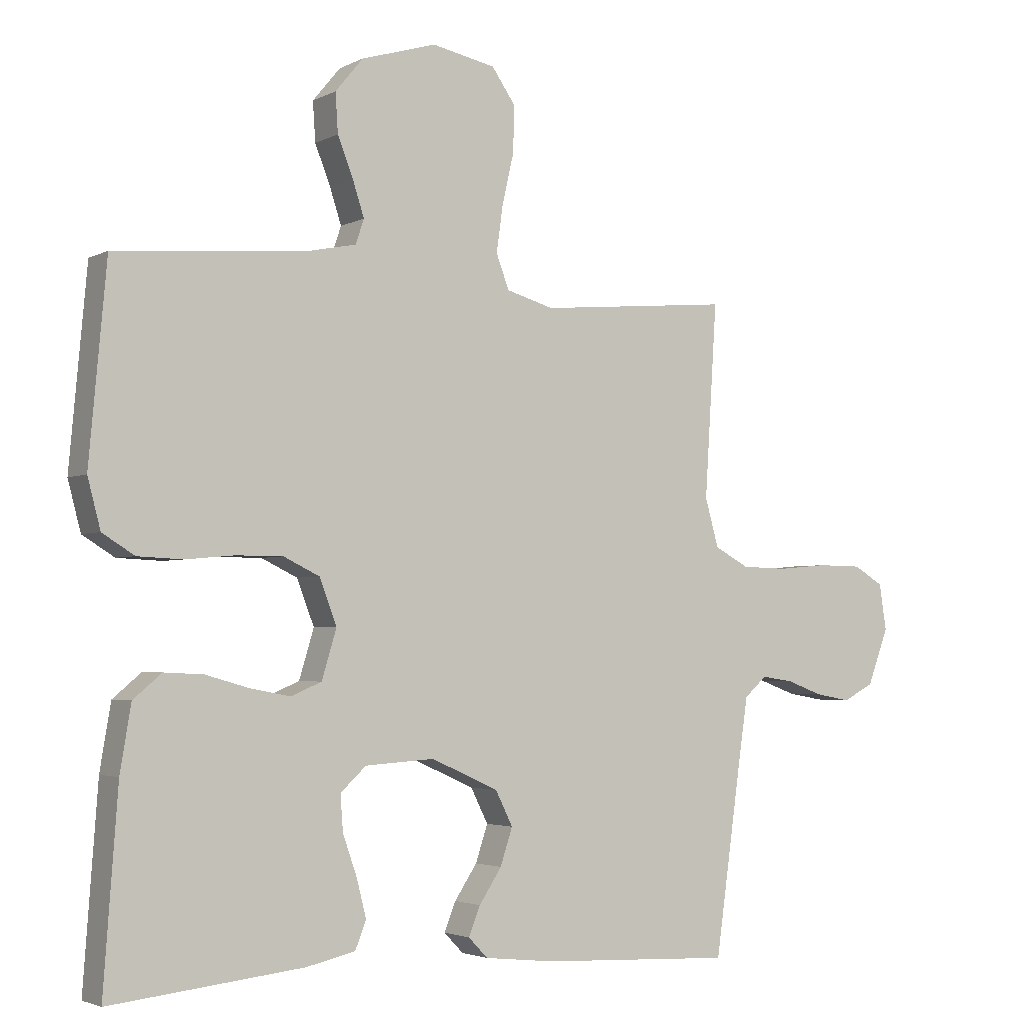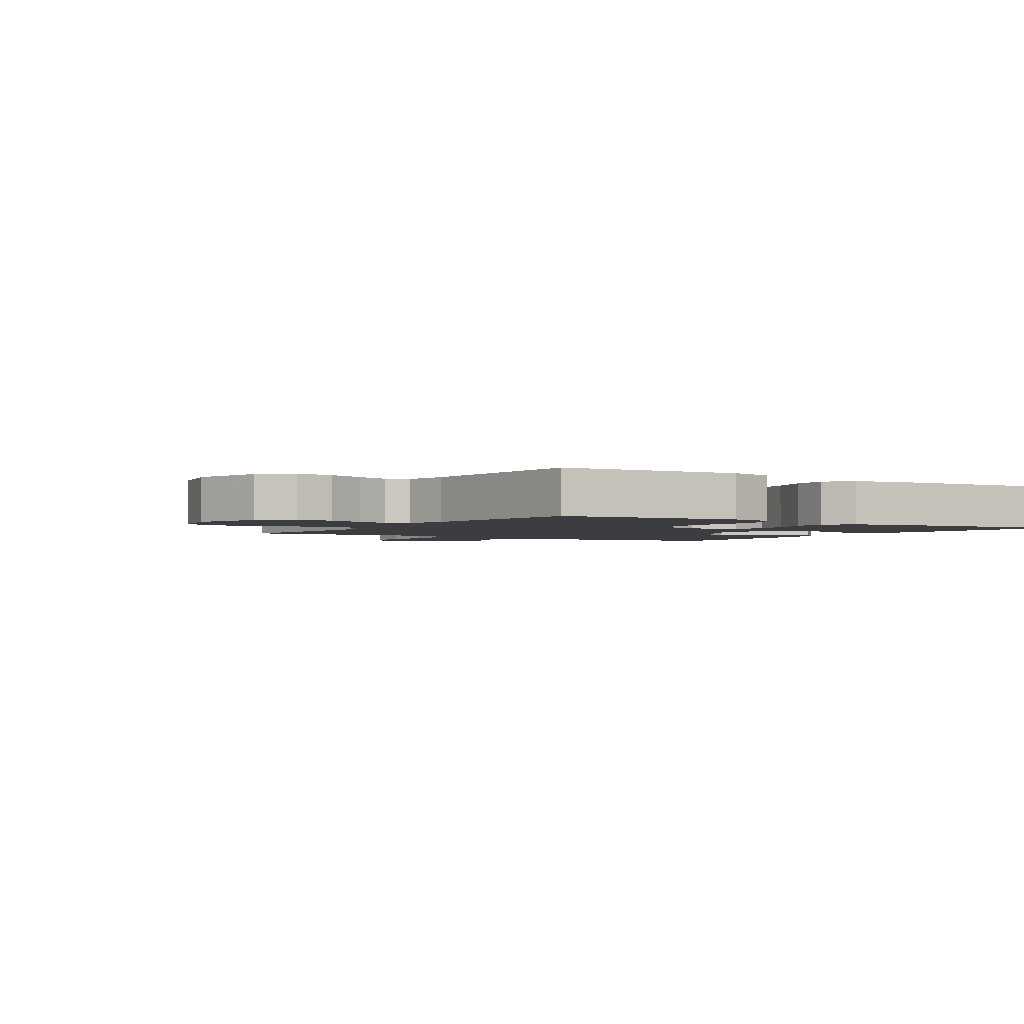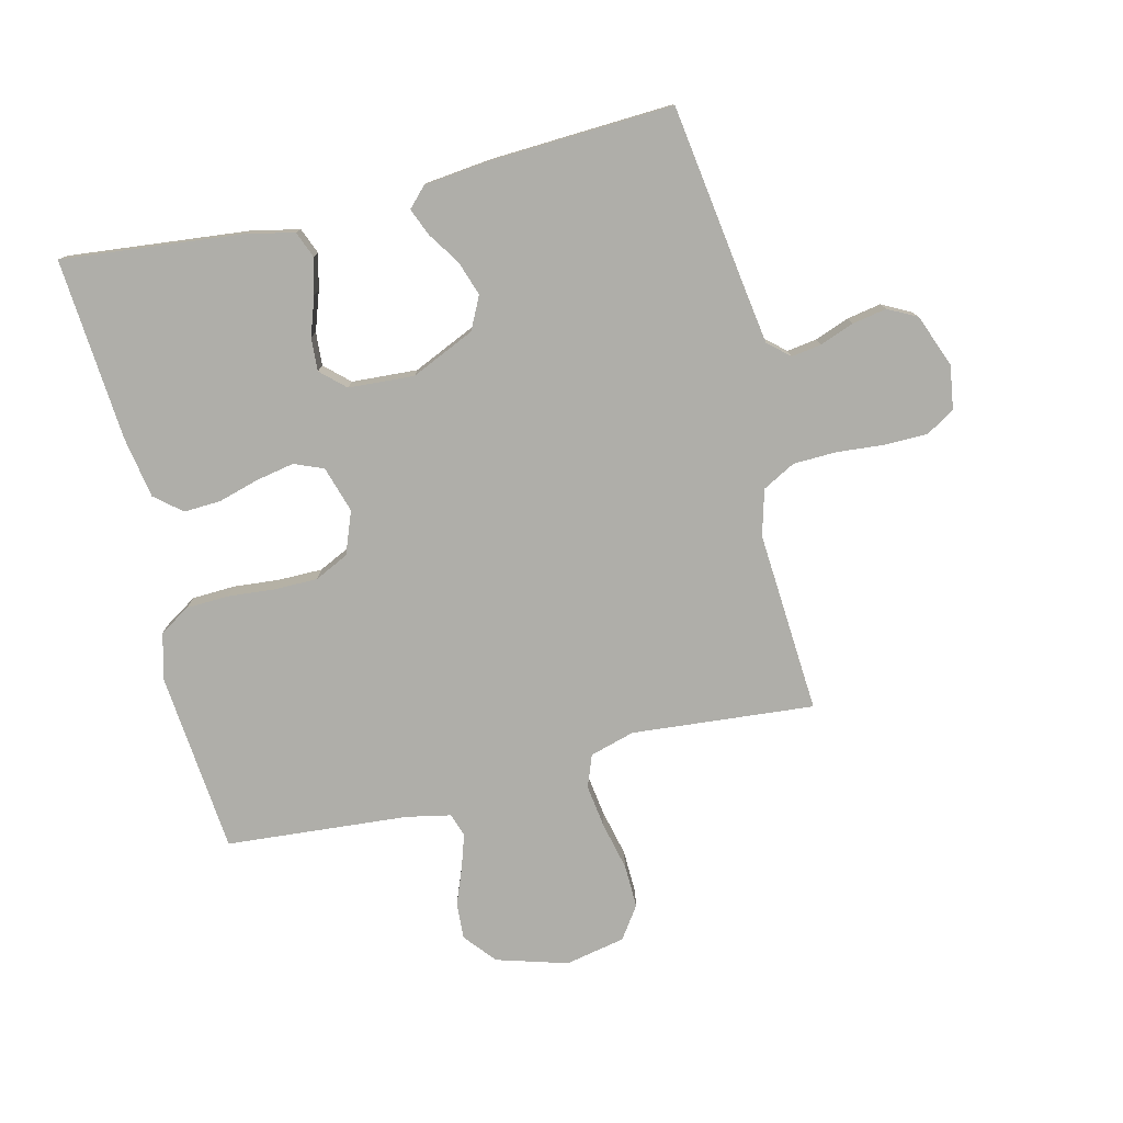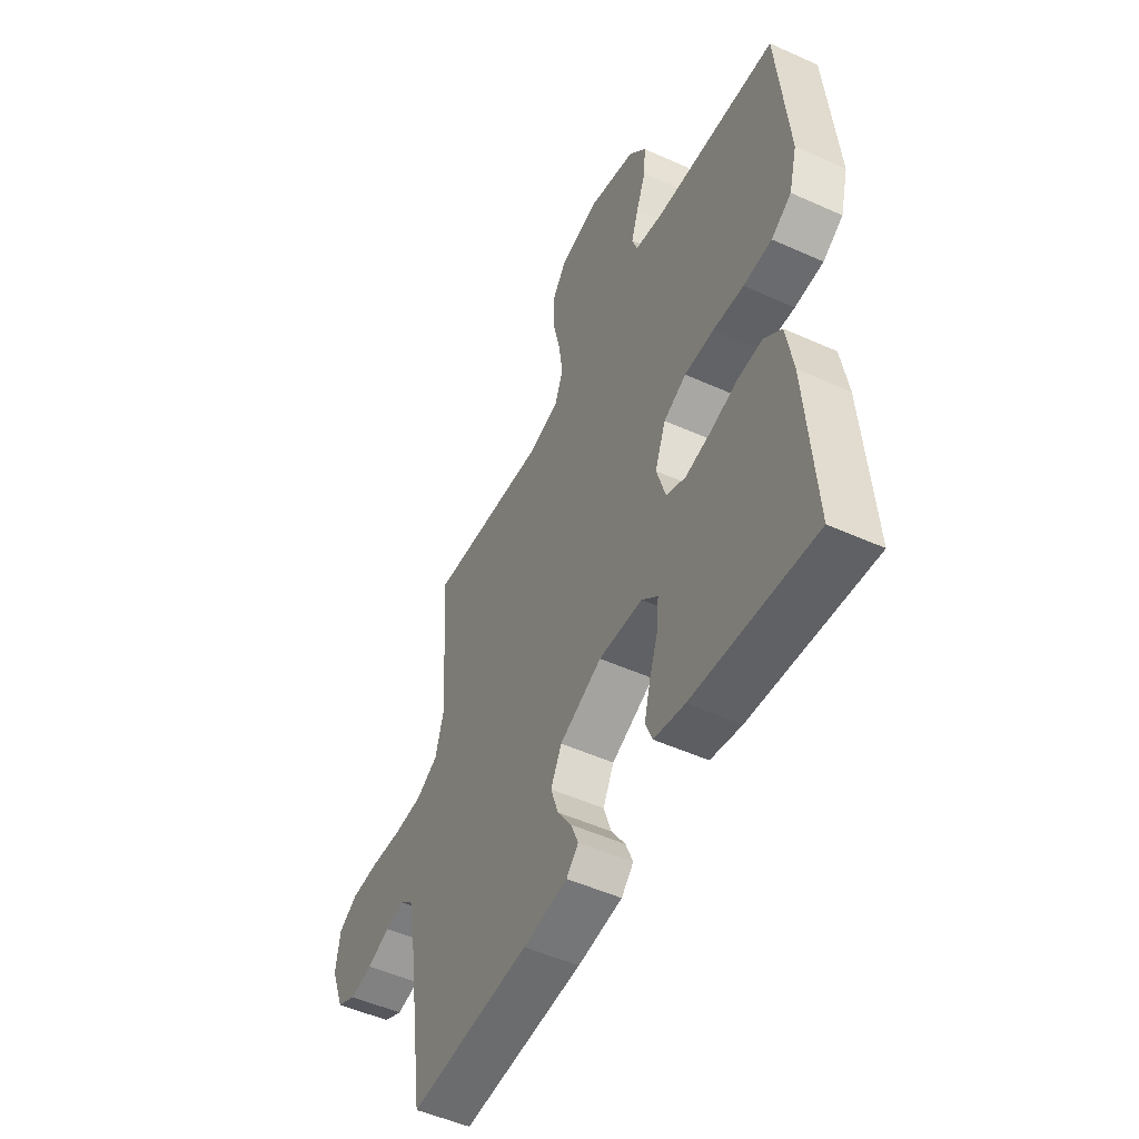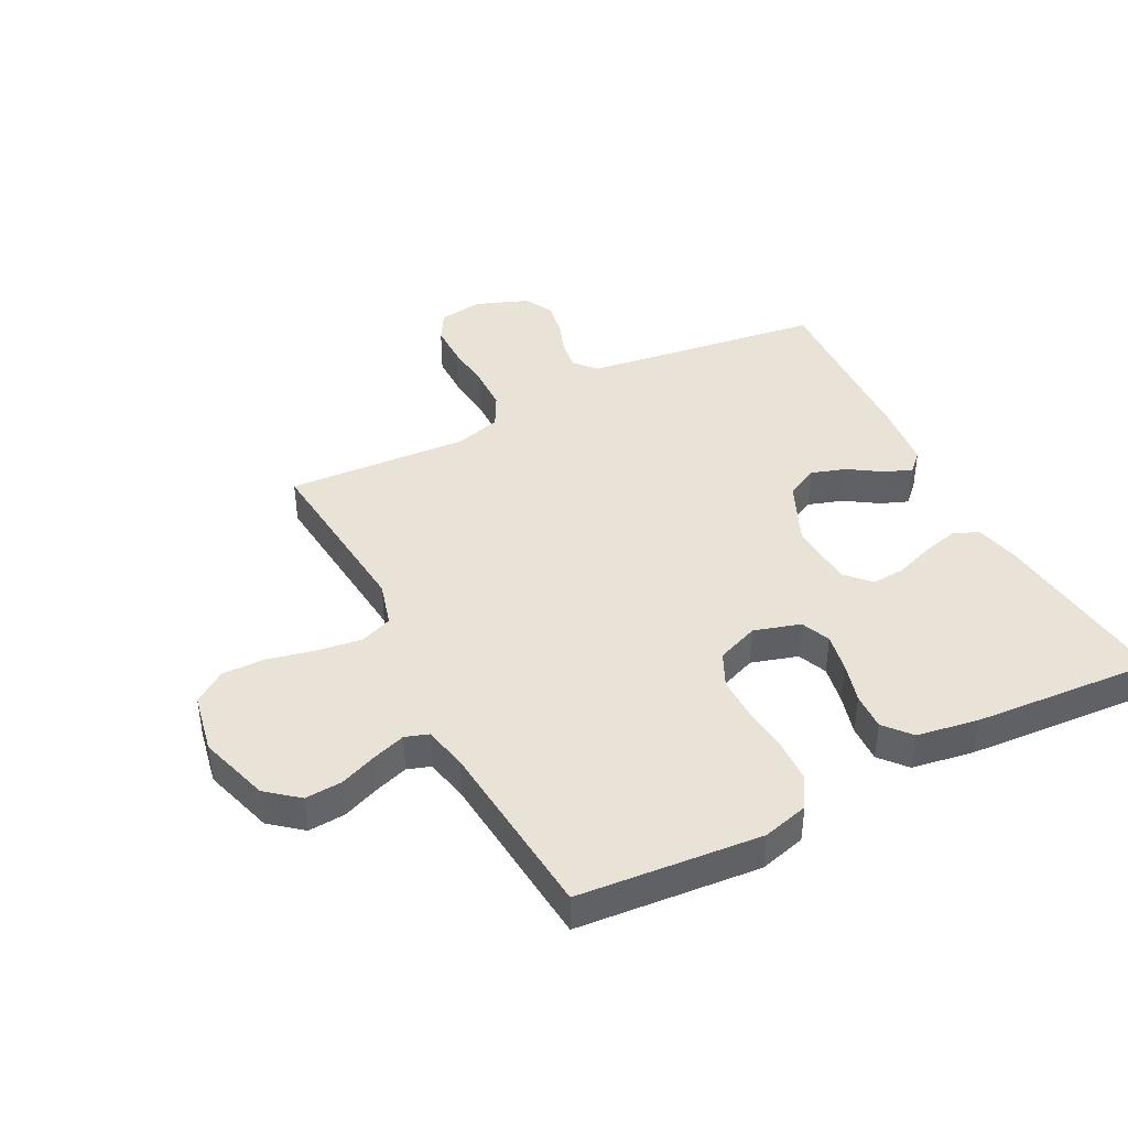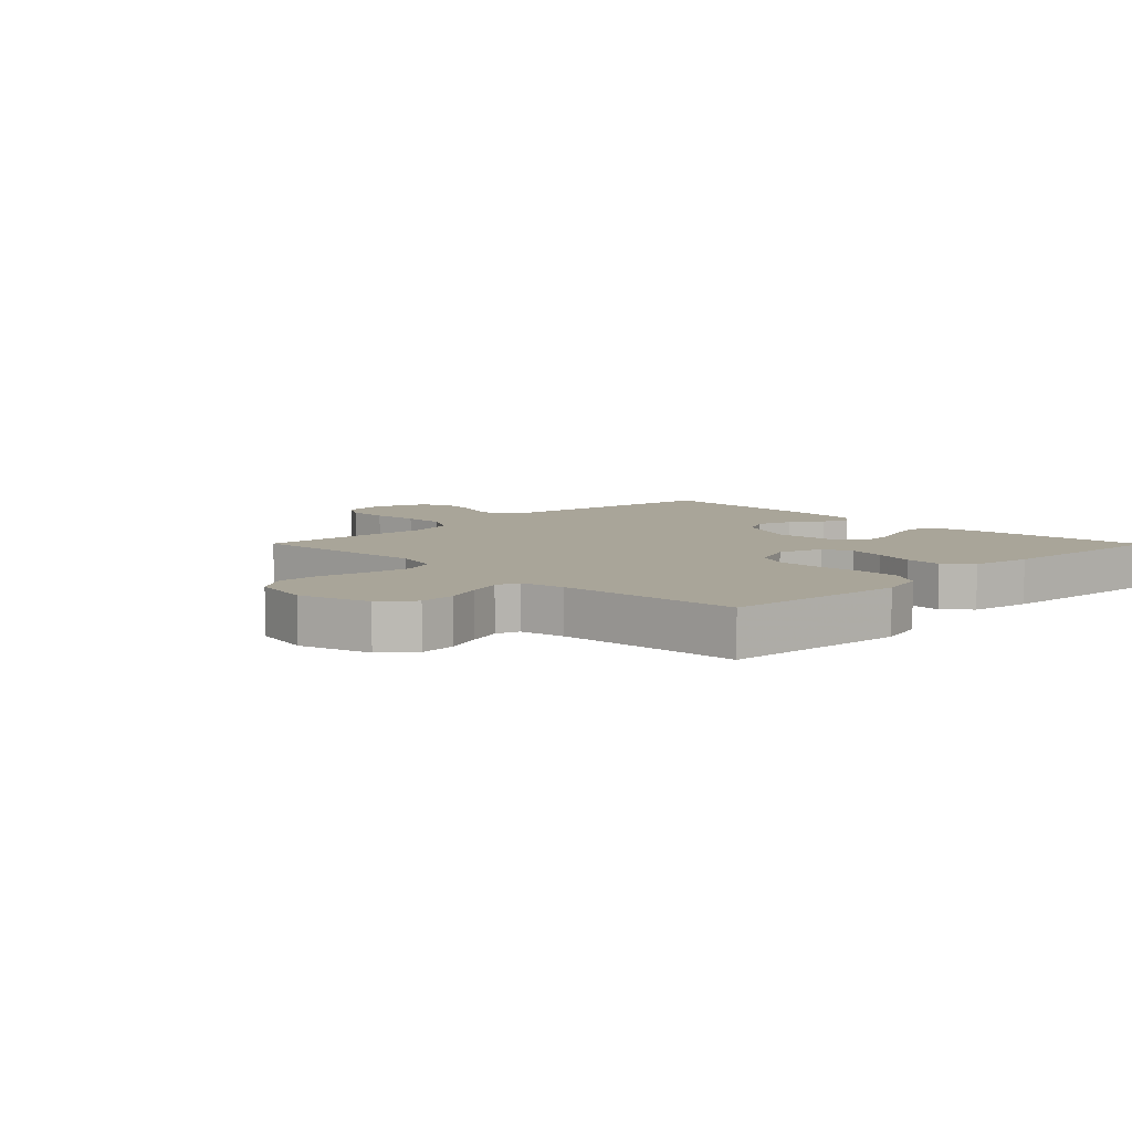
<metadata>
{"format":"obj","ext":"obj","renderer":"f3d","projection":"perspective","resolution":1024,"background":"white","views":[{"elev":-3.1,"azim":148.5,"up":"+Z"},{"elev":-2.3,"azim":57.7,"up":"+Y"},{"elev":-77.5,"azim":-166.2,"up":"+Y"},{"elev":-51.0,"azim":63.8,"up":"+Z"},{"elev":41.7,"azim":62.6,"up":"+Y"},{"elev":7.4,"azim":45.3,"up":"+Y"}]}
</metadata>
<code>
v -0.5 0.07 0.5
v -0.2 0.07 0.473
v -0.126 0.07 0.494
v -0.106 0.07 0.547
v -0.116 0.07 0.619
v -0.134 0.07 0.697
v -0.136 0.07 0.769
v -0.099 0.07 0.822
v 0 0.07 0.842
v 0.117 0.07 0.807
v 0.16 0.07 0.755
v 0.156 0.07 0.694
v 0.132 0.07 0.633
v 0.114 0.07 0.578
v 0.127 0.07 0.54
v 0.2 0.07 0.525
v 0.5 0.07 0.5
v 0.527 0.07 0.2
v 0.507 0.07 0.124
v 0.457 0.07 0.093
v 0.387 0.07 0.09
v 0.311 0.07 0.097
v 0.238 0.07 0.097
v 0.182 0.07 0.07
v 0.155 0.07 0
v 0.178 0.07 -0.076
v 0.226 0.07 -0.096
v 0.289 0.07 -0.084
v 0.356 0.07 -0.065
v 0.417 0.07 -0.062
v 0.461 0.07 -0.099
v 0.478 0.07 -0.2
v 0.5 0.07 -0.5
v 0.2 0.07 -0.468
v 0.124 0.07 -0.451
v 0.107 0.07 -0.408
v 0.122 0.07 -0.349
v 0.144 0.07 -0.286
v 0.148 0.07 -0.231
v 0.108 0.07 -0.194
v 0 0.07 -0.187
v -0.105 0.07 -0.234
v -0.132 0.07 -0.288
v -0.113 0.07 -0.345
v -0.078 0.07 -0.398
v -0.06 0.07 -0.443
v -0.09 0.07 -0.474
v -0.2 0.07 -0.486
v -0.5 0.07 -0.5
v -0.542 0.07 -0.2
v -0.556 0.07 -0.105
v -0.591 0.07 -0.074
v -0.64 0.07 -0.081
v -0.697 0.07 -0.102
v -0.753 0.07 -0.112
v -0.801 0.07 -0.087
v -0.834 0.07 0
v -0.823 0.07 0.072
v -0.776 0.07 0.1
v -0.706 0.07 0.101
v -0.628 0.07 0.094
v -0.556 0.07 0.096
v -0.502 0.07 0.125
v -0.481 0.07 0.2
v -0.5 0 0.5
v -0.2 0 0.473
v -0.126 0 0.494
v -0.106 0 0.547
v -0.116 0 0.619
v -0.134 0 0.697
v -0.136 0 0.769
v -0.099 0 0.822
v 0 0 0.842
v 0.117 0 0.807
v 0.16 0 0.755
v 0.156 0 0.694
v 0.132 0 0.633
v 0.114 0 0.578
v 0.127 0 0.54
v 0.2 0 0.525
v 0.5 0 0.5
v 0.527 0 0.2
v 0.507 0 0.124
v 0.457 0 0.093
v 0.387 0 0.09
v 0.311 0 0.097
v 0.238 0 0.097
v 0.182 0 0.07
v 0.155 0 0
v 0.178 0 -0.076
v 0.226 0 -0.096
v 0.289 0 -0.084
v 0.356 0 -0.065
v 0.417 0 -0.062
v 0.461 0 -0.099
v 0.478 0 -0.2
v 0.5 0 -0.5
v 0.2 0 -0.468
v 0.124 0 -0.451
v 0.107 0 -0.408
v 0.122 0 -0.349
v 0.144 0 -0.286
v 0.148 0 -0.231
v 0.108 0 -0.194
v 0 0 -0.187
v -0.105 0 -0.234
v -0.132 0 -0.288
v -0.113 0 -0.345
v -0.078 0 -0.398
v -0.06 0 -0.443
v -0.09 0 -0.474
v -0.2 0 -0.486
v -0.5 0 -0.5
v -0.542 0 -0.2
v -0.556 0 -0.105
v -0.591 0 -0.074
v -0.64 0 -0.081
v -0.697 0 -0.102
v -0.753 0 -0.112
v -0.801 0 -0.087
v -0.834 0 0
v -0.823 0 0.072
v -0.776 0 0.1
v -0.706 0 0.101
v -0.628 0 0.094
v -0.556 0 0.096
v -0.502 0 0.125
v -0.481 0 0.2
f 58 59 60 61
f 58 61 62
f 57 58 62
f 56 57 62
f 53 54 55 56
f 52 53 56 62
f 51 52 62 63
f 47 48 49 50
f 44 45 46 47
f 43 44 47 50
f 42 43 50 51
f 35 36 37 38
f 33 34 35 38
f 33 38 39
f 32 33 39 40
f 28 29 30 31
f 27 28 31 32
f 19 20 21 22
f 19 22 23
f 16 17 18 19
f 15 16 19 23
f 14 15 23 24
f 10 11 12 13
f 10 13 14
f 9 10 14
f 5 6 7 8
f 4 5 8 9
f 64 1 2
f 64 2 3
f 63 64 3
f 41 42 51 63
f 41 63 3
f 27 32 40 41
f 26 27 41
f 25 26 41 3
f 24 25 3 4
f 4 9 14 24
f 125 124 123 122
f 126 125 122
f 126 122 121
f 126 121 120
f 120 119 118 117
f 126 120 117 116
f 127 126 116 115
f 114 113 112 111
f 111 110 109 108
f 114 111 108 107
f 115 114 107 106
f 102 101 100 99
f 102 99 98 97
f 103 102 97
f 104 103 97 96
f 95 94 93 92
f 96 95 92 91
f 86 85 84 83
f 87 86 83
f 83 82 81 80
f 87 83 80 79
f 88 87 79 78
f 77 76 75 74
f 78 77 74
f 78 74 73
f 72 71 70 69
f 73 72 69 68
f 66 65 128
f 67 66 128
f 67 128 127
f 127 115 106 105
f 67 127 105
f 105 104 96 91
f 105 91 90
f 67 105 90 89
f 68 67 89 88
f 88 78 73 68
f 1 65 66 2
f 2 66 67 3
f 3 67 68 4
f 4 68 69 5
f 5 69 70 6
f 6 70 71 7
f 7 71 72 8
f 8 72 73 9
f 9 73 74 10
f 10 74 75 11
f 11 75 76 12
f 12 76 77 13
f 13 77 78 14
f 14 78 79 15
f 15 79 80 16
f 16 80 81 17
f 17 81 82 18
f 18 82 83 19
f 19 83 84 20
f 20 84 85 21
f 21 85 86 22
f 22 86 87 23
f 23 87 88 24
f 24 88 89 25
f 25 89 90 26
f 26 90 91 27
f 27 91 92 28
f 28 92 93 29
f 29 93 94 30
f 30 94 95 31
f 31 95 96 32
f 32 96 97 33
f 33 97 98 34
f 34 98 99 35
f 35 99 100 36
f 36 100 101 37
f 37 101 102 38
f 38 102 103 39
f 39 103 104 40
f 40 104 105 41
f 41 105 106 42
f 42 106 107 43
f 43 107 108 44
f 44 108 109 45
f 45 109 110 46
f 46 110 111 47
f 47 111 112 48
f 48 112 113 49
f 49 113 114 50
f 50 114 115 51
f 51 115 116 52
f 52 116 117 53
f 53 117 118 54
f 54 118 119 55
f 55 119 120 56
f 56 120 121 57
f 57 121 122 58
f 58 122 123 59
f 59 123 124 60
f 60 124 125 61
f 61 125 126 62
f 62 126 127 63
f 63 127 128 64
f 64 128 65 1

</code>
